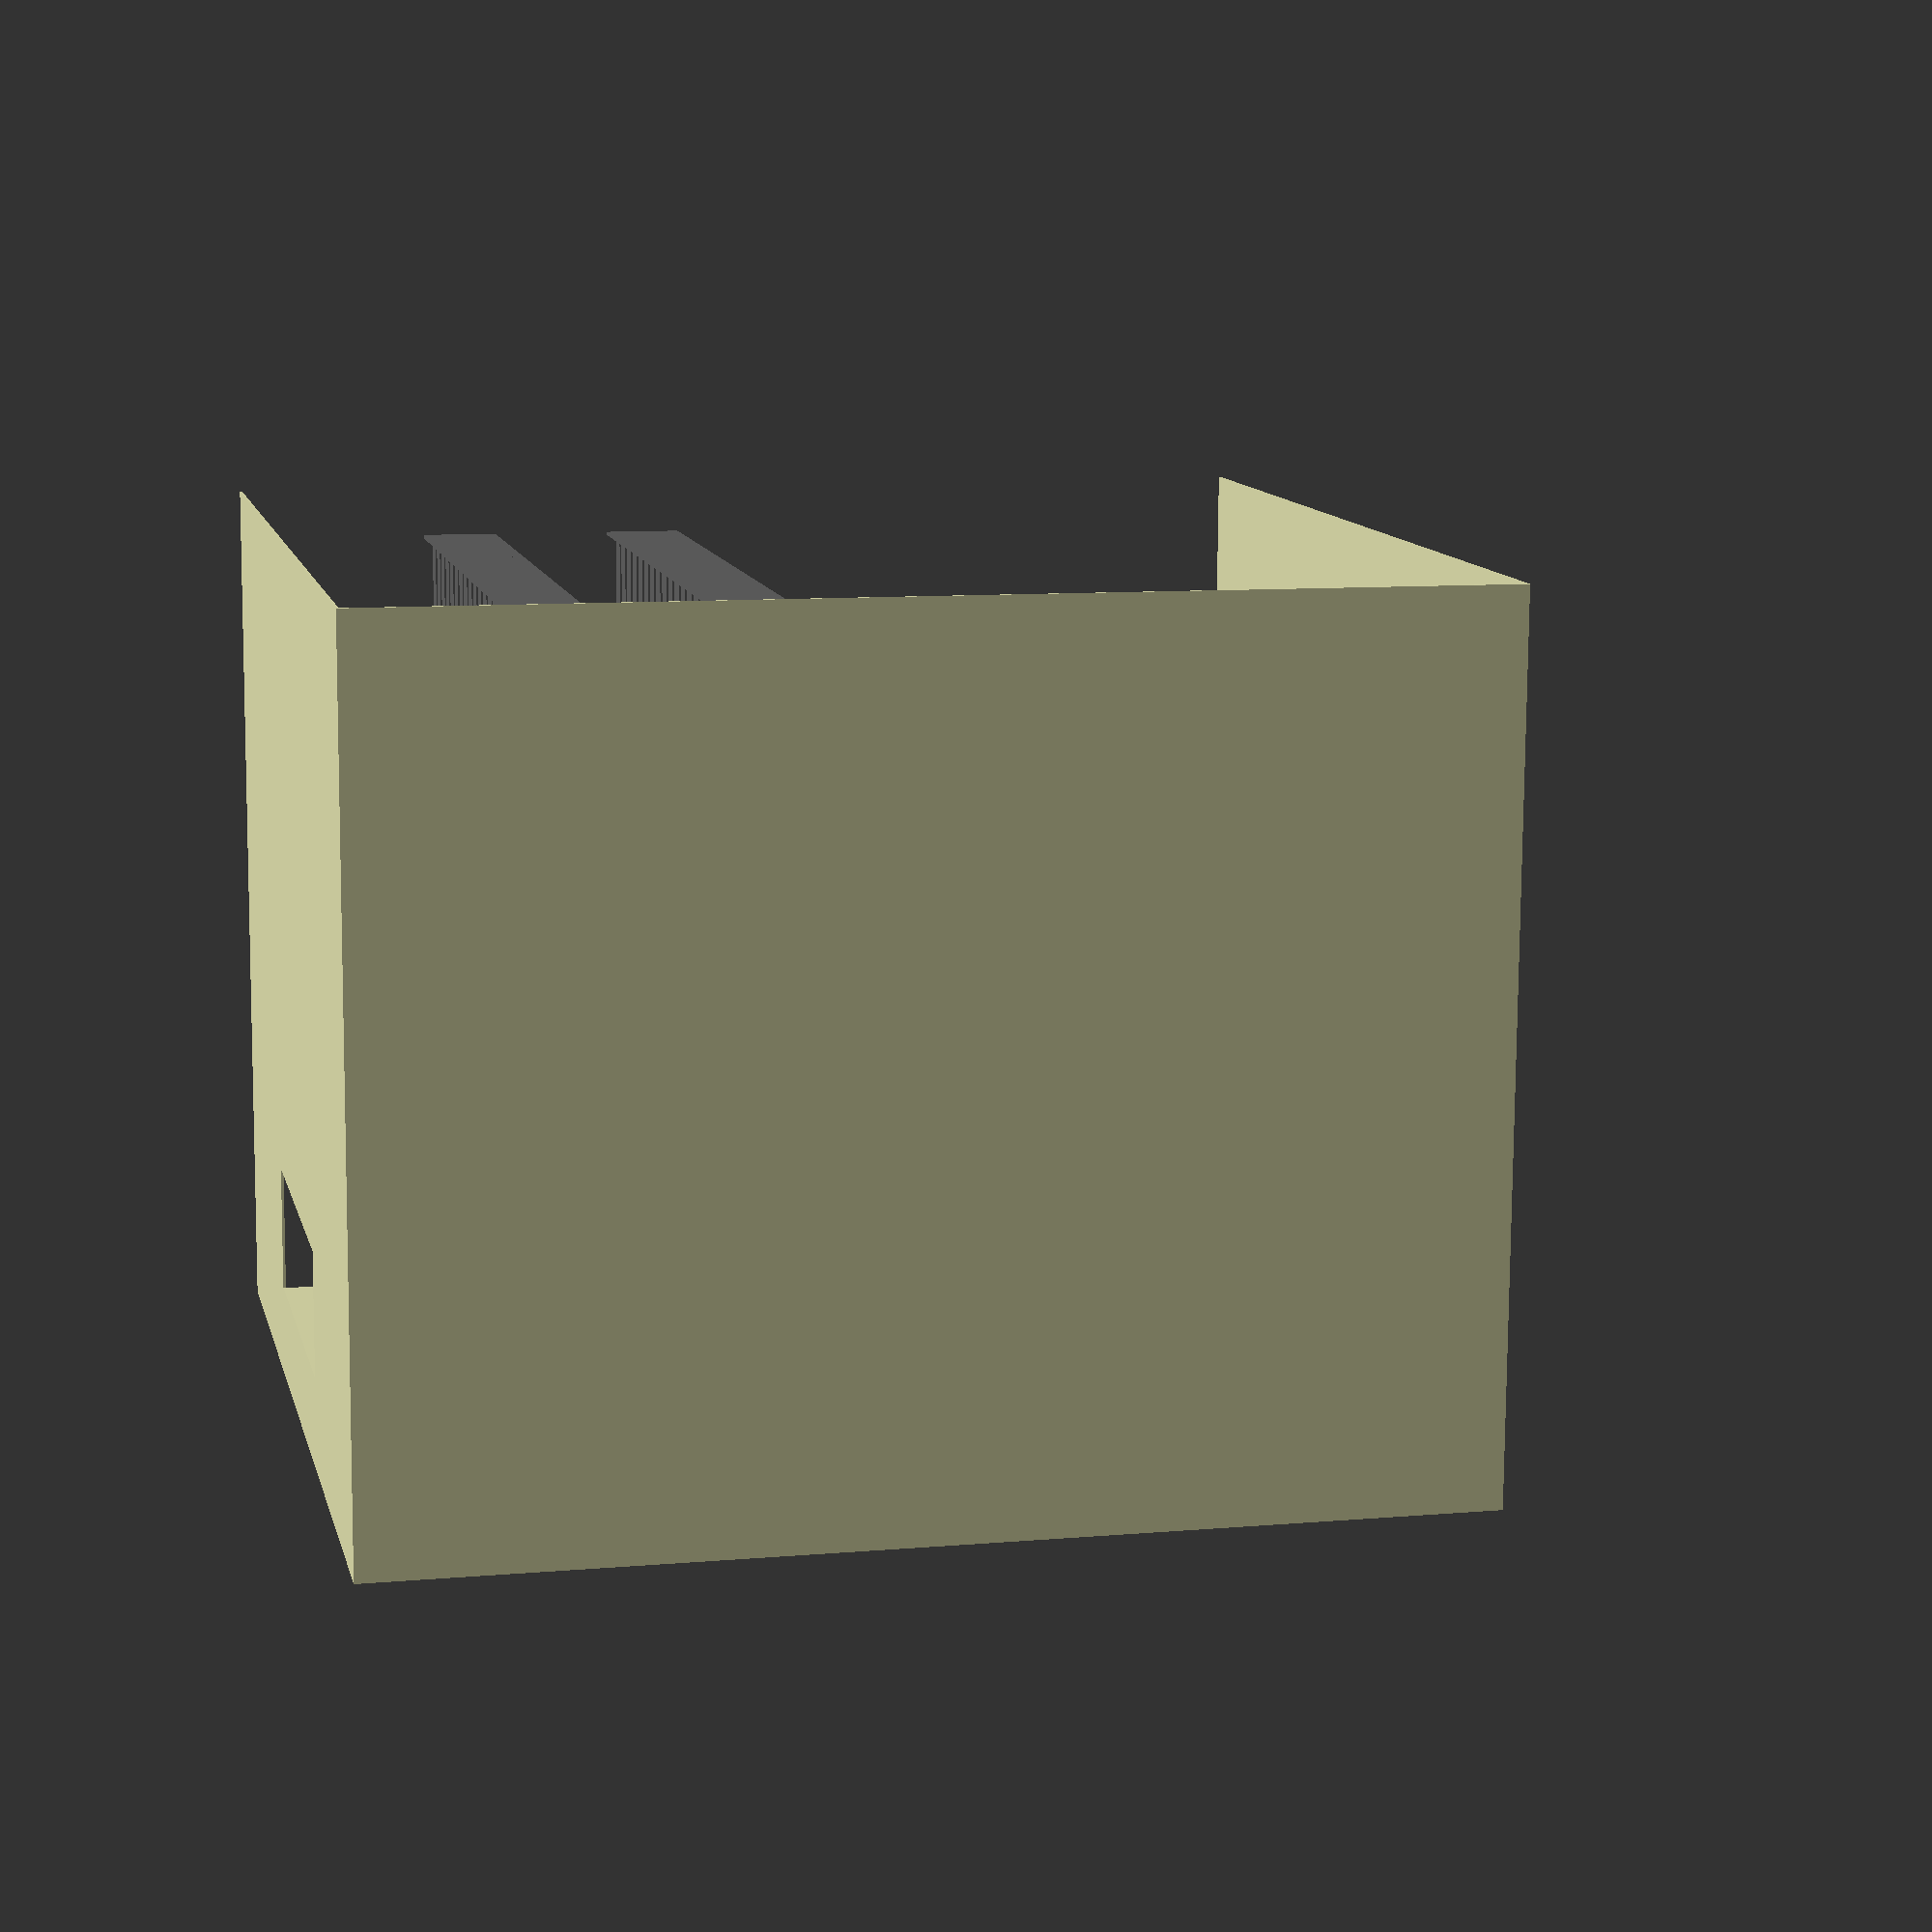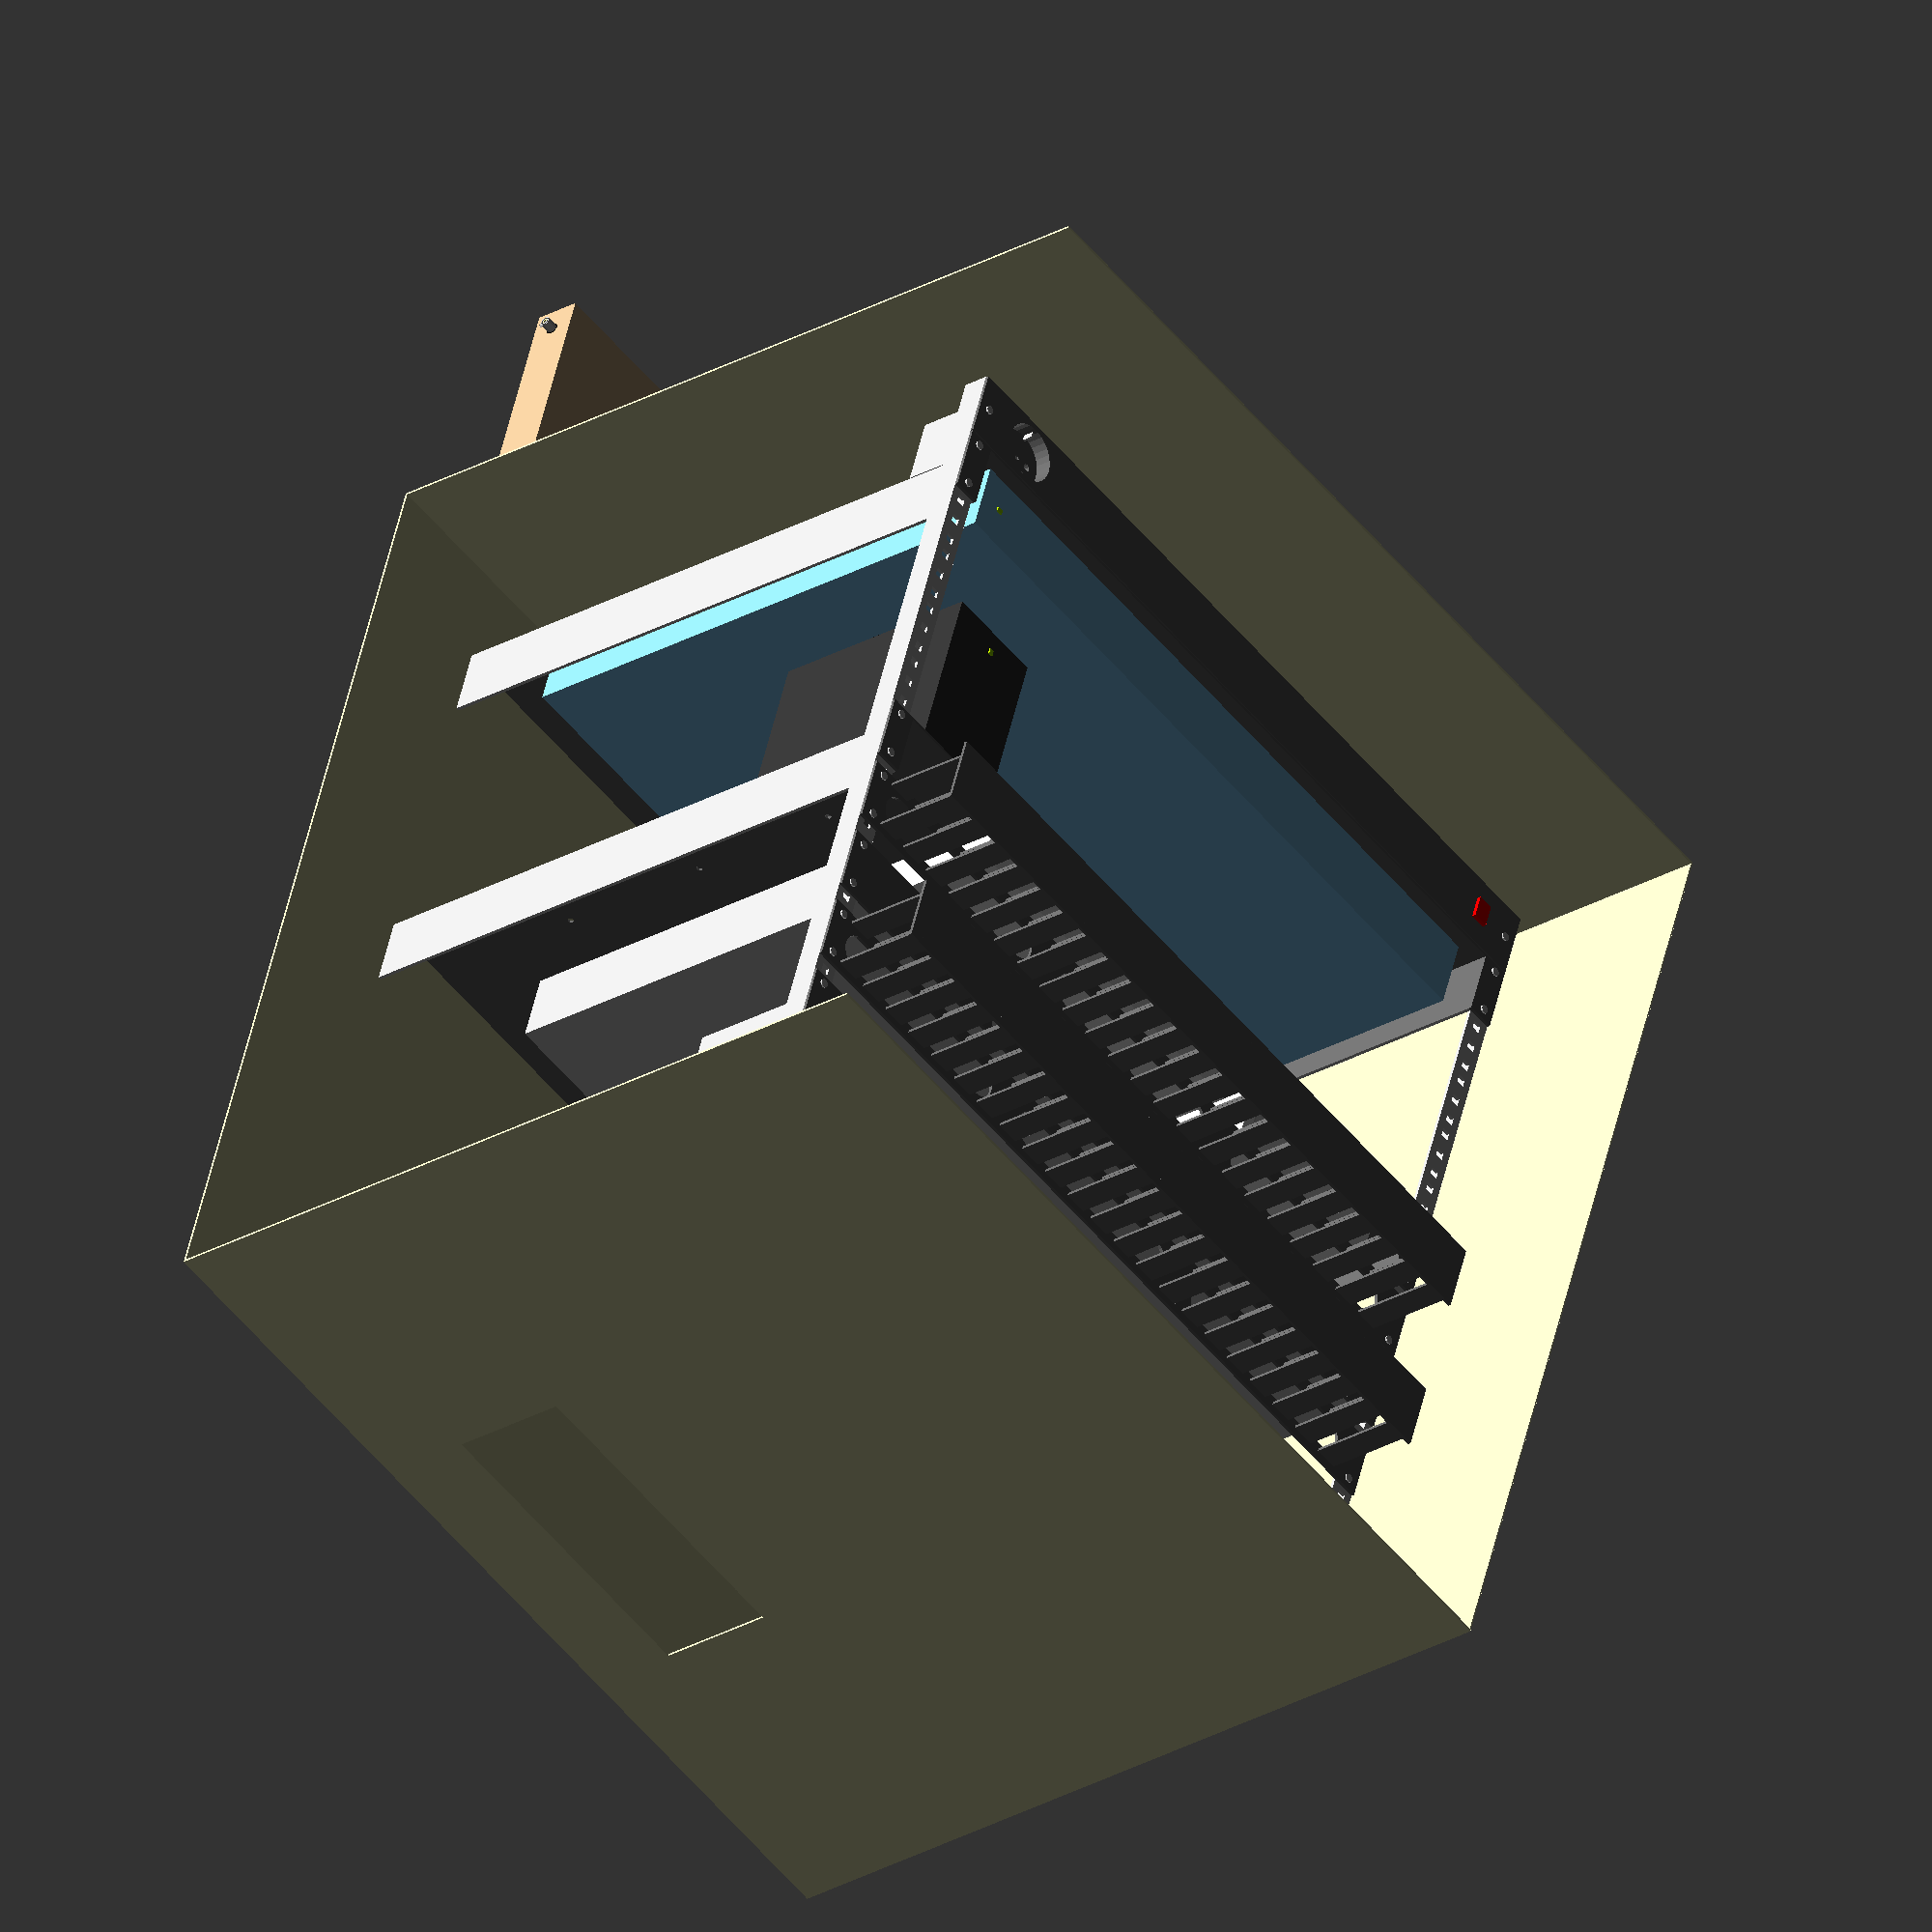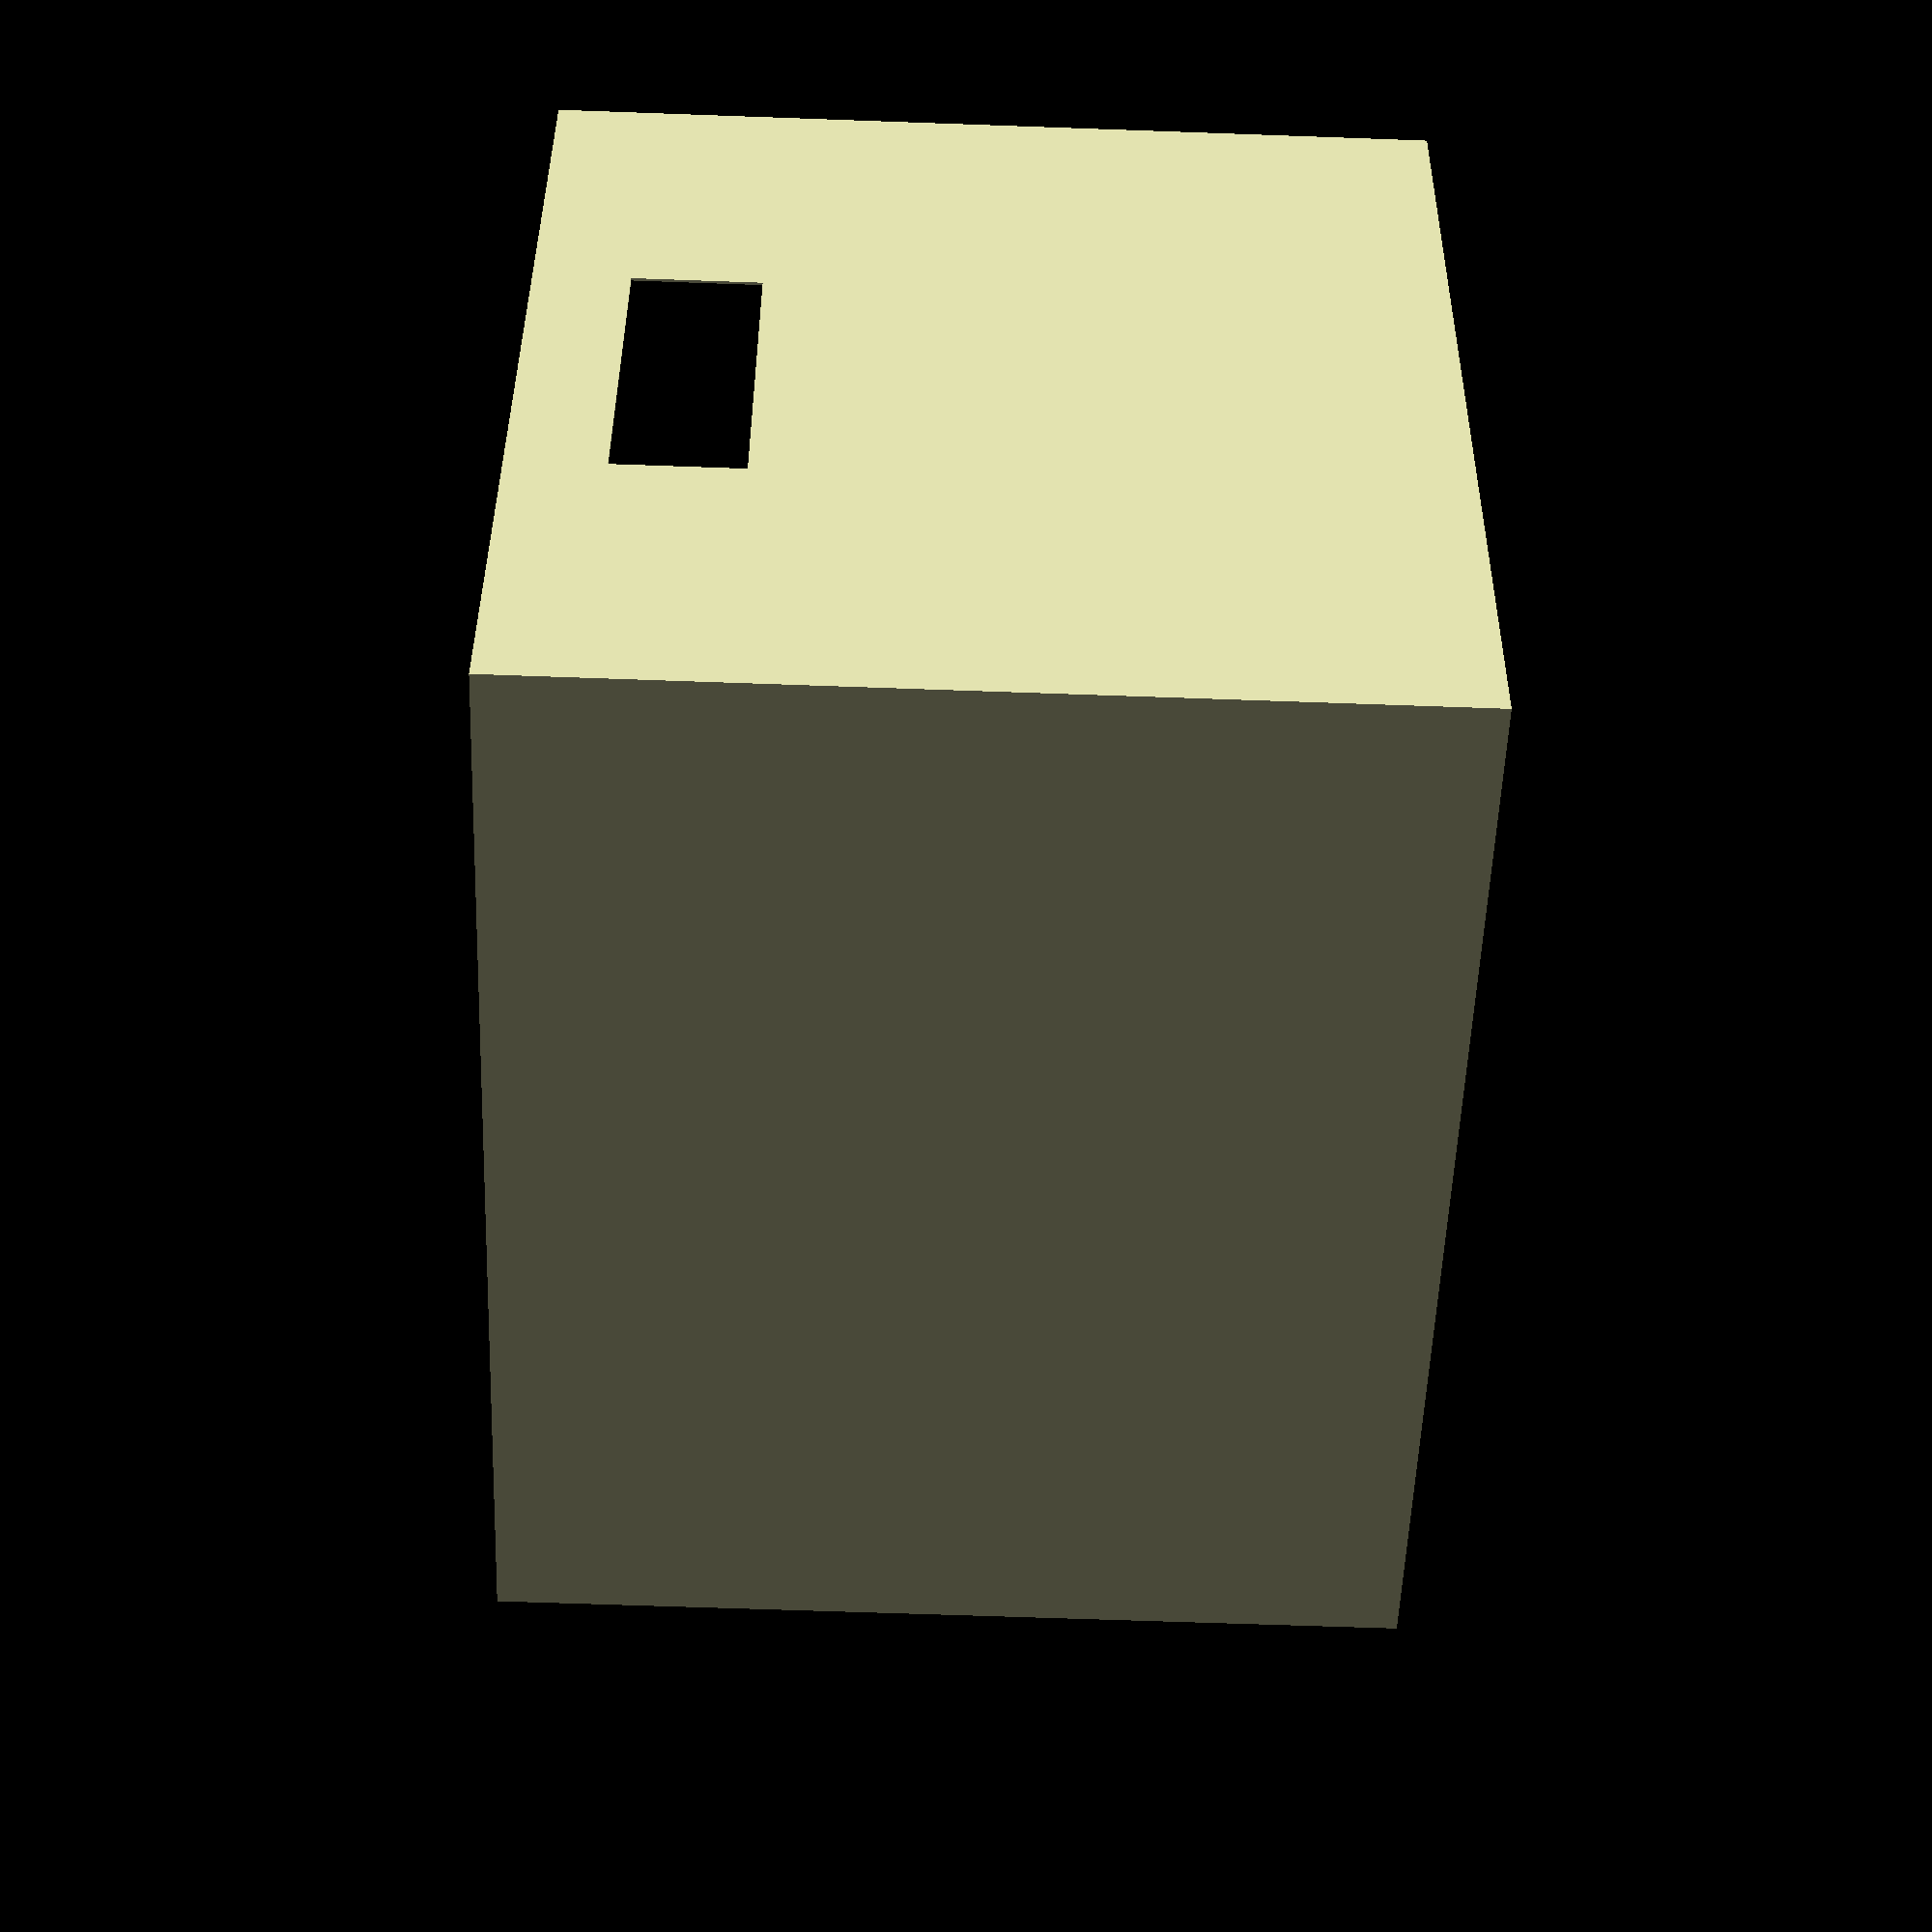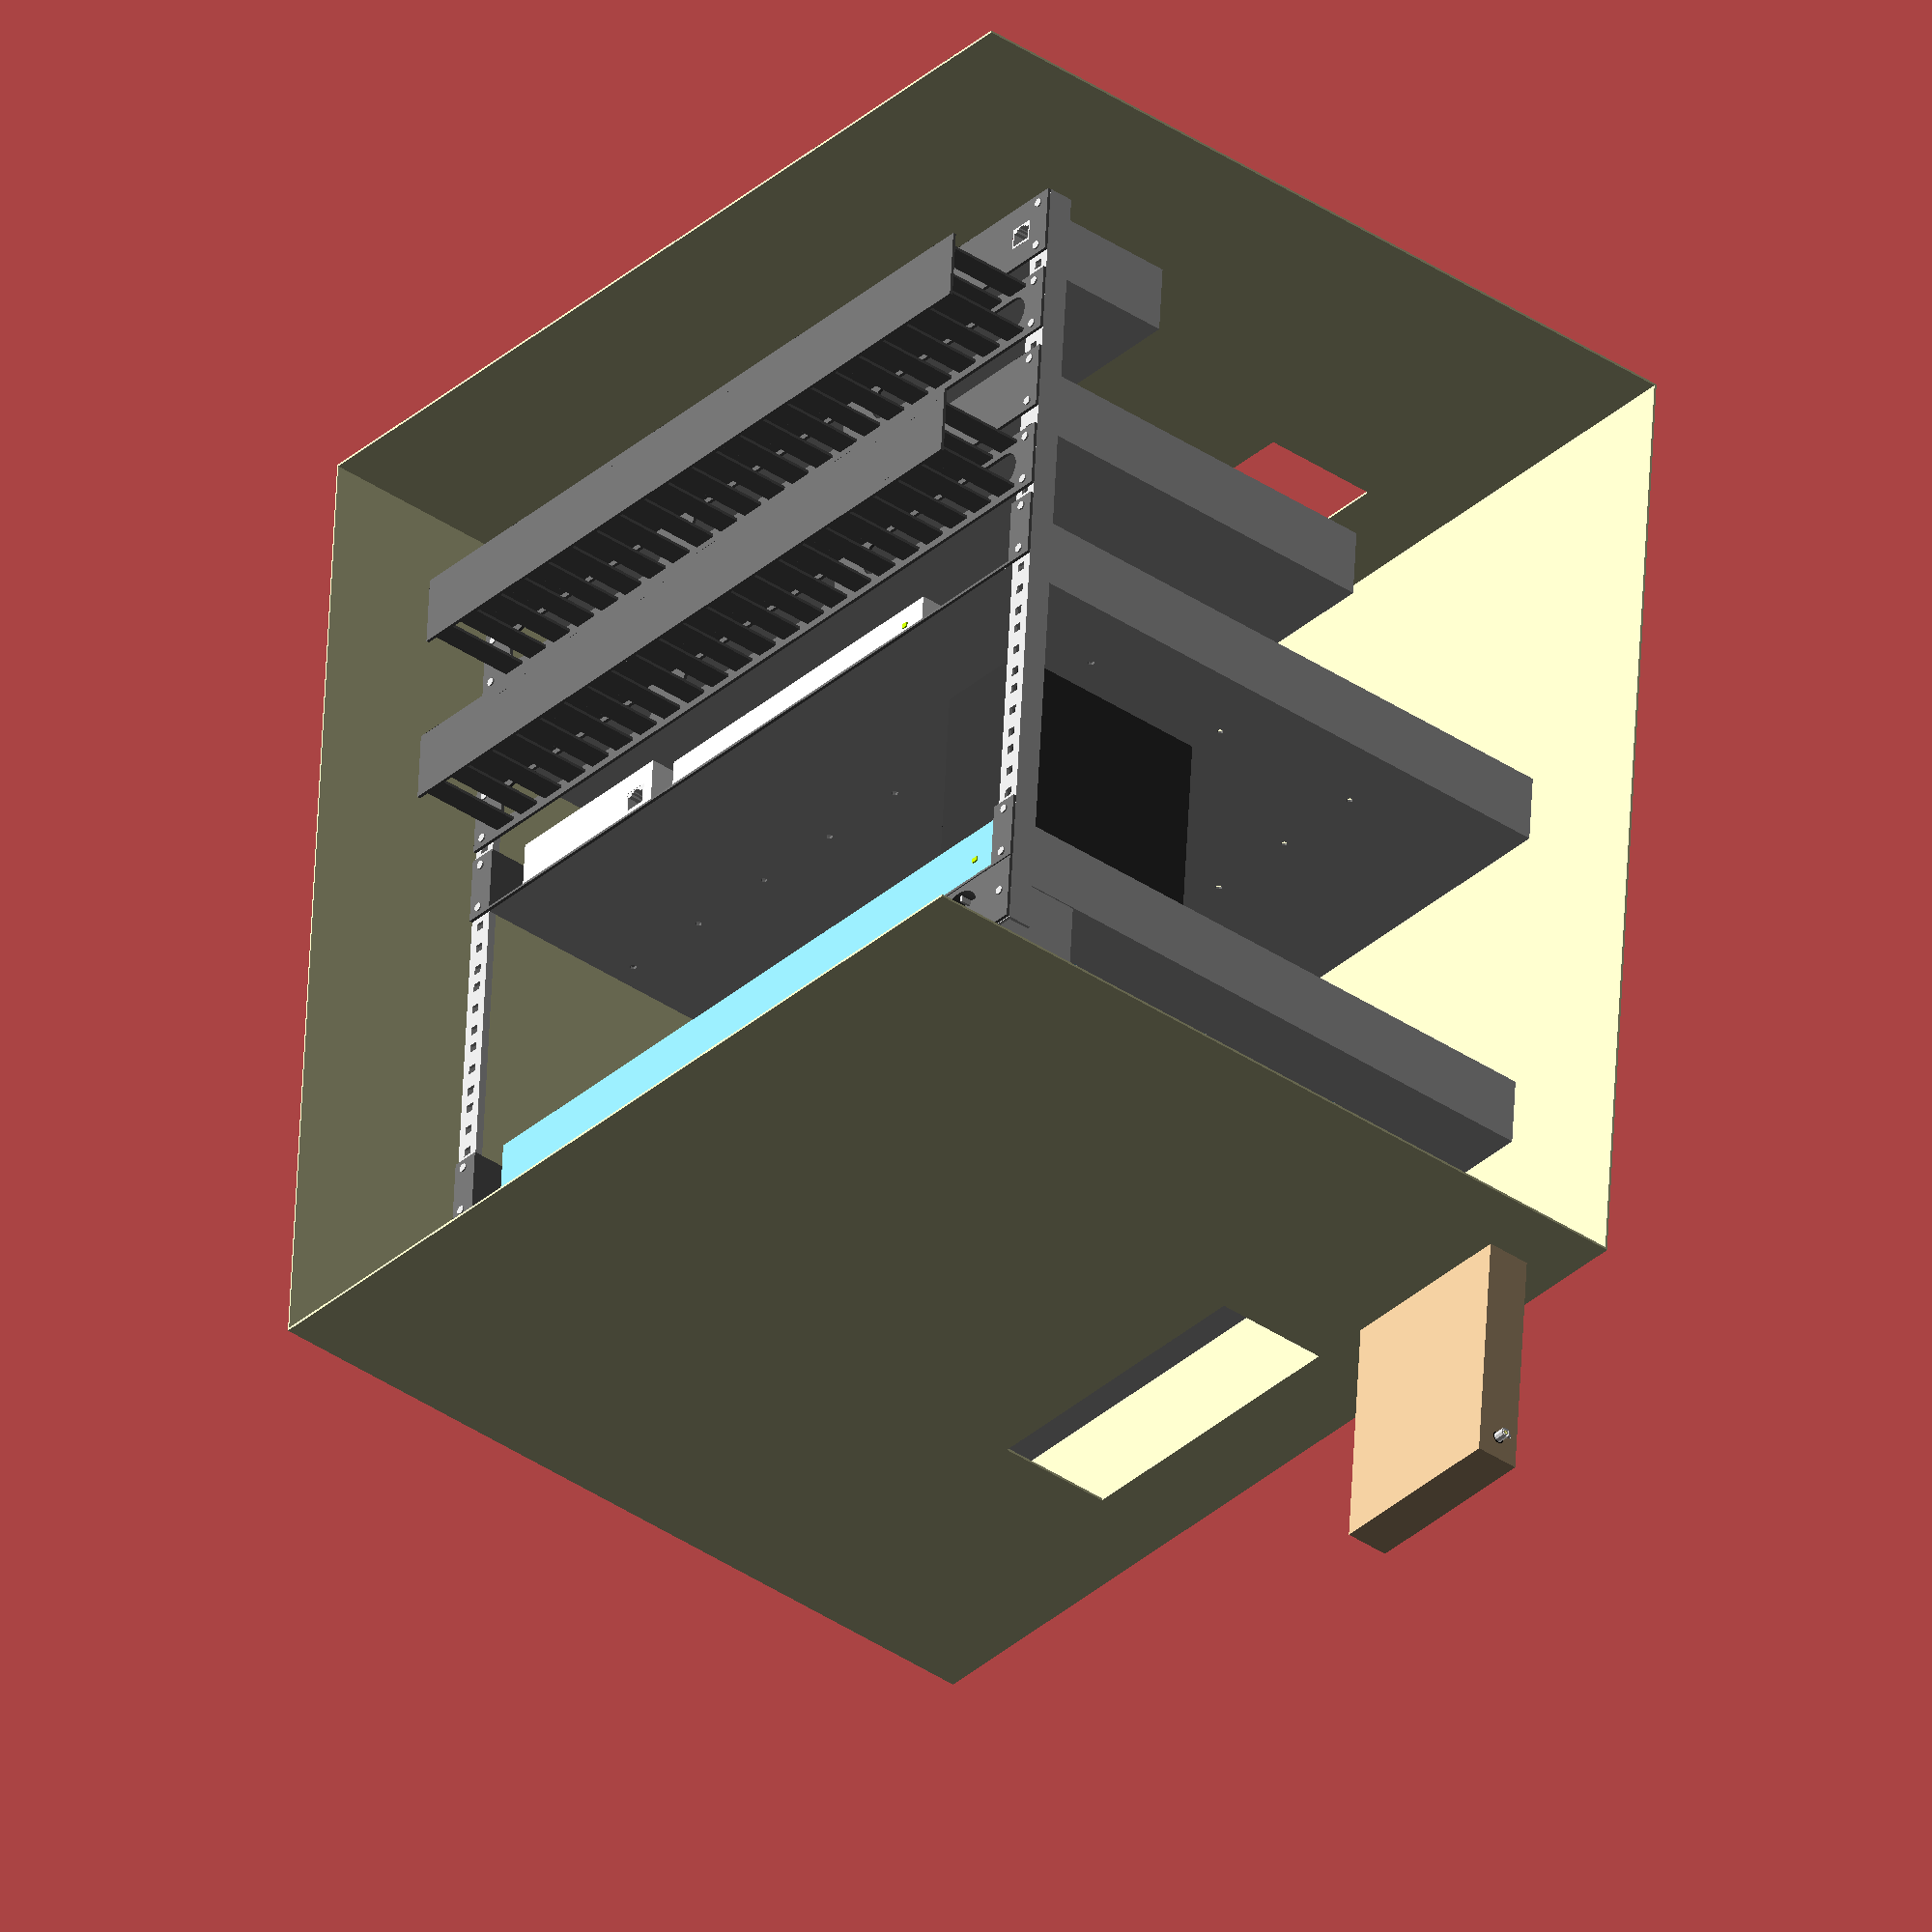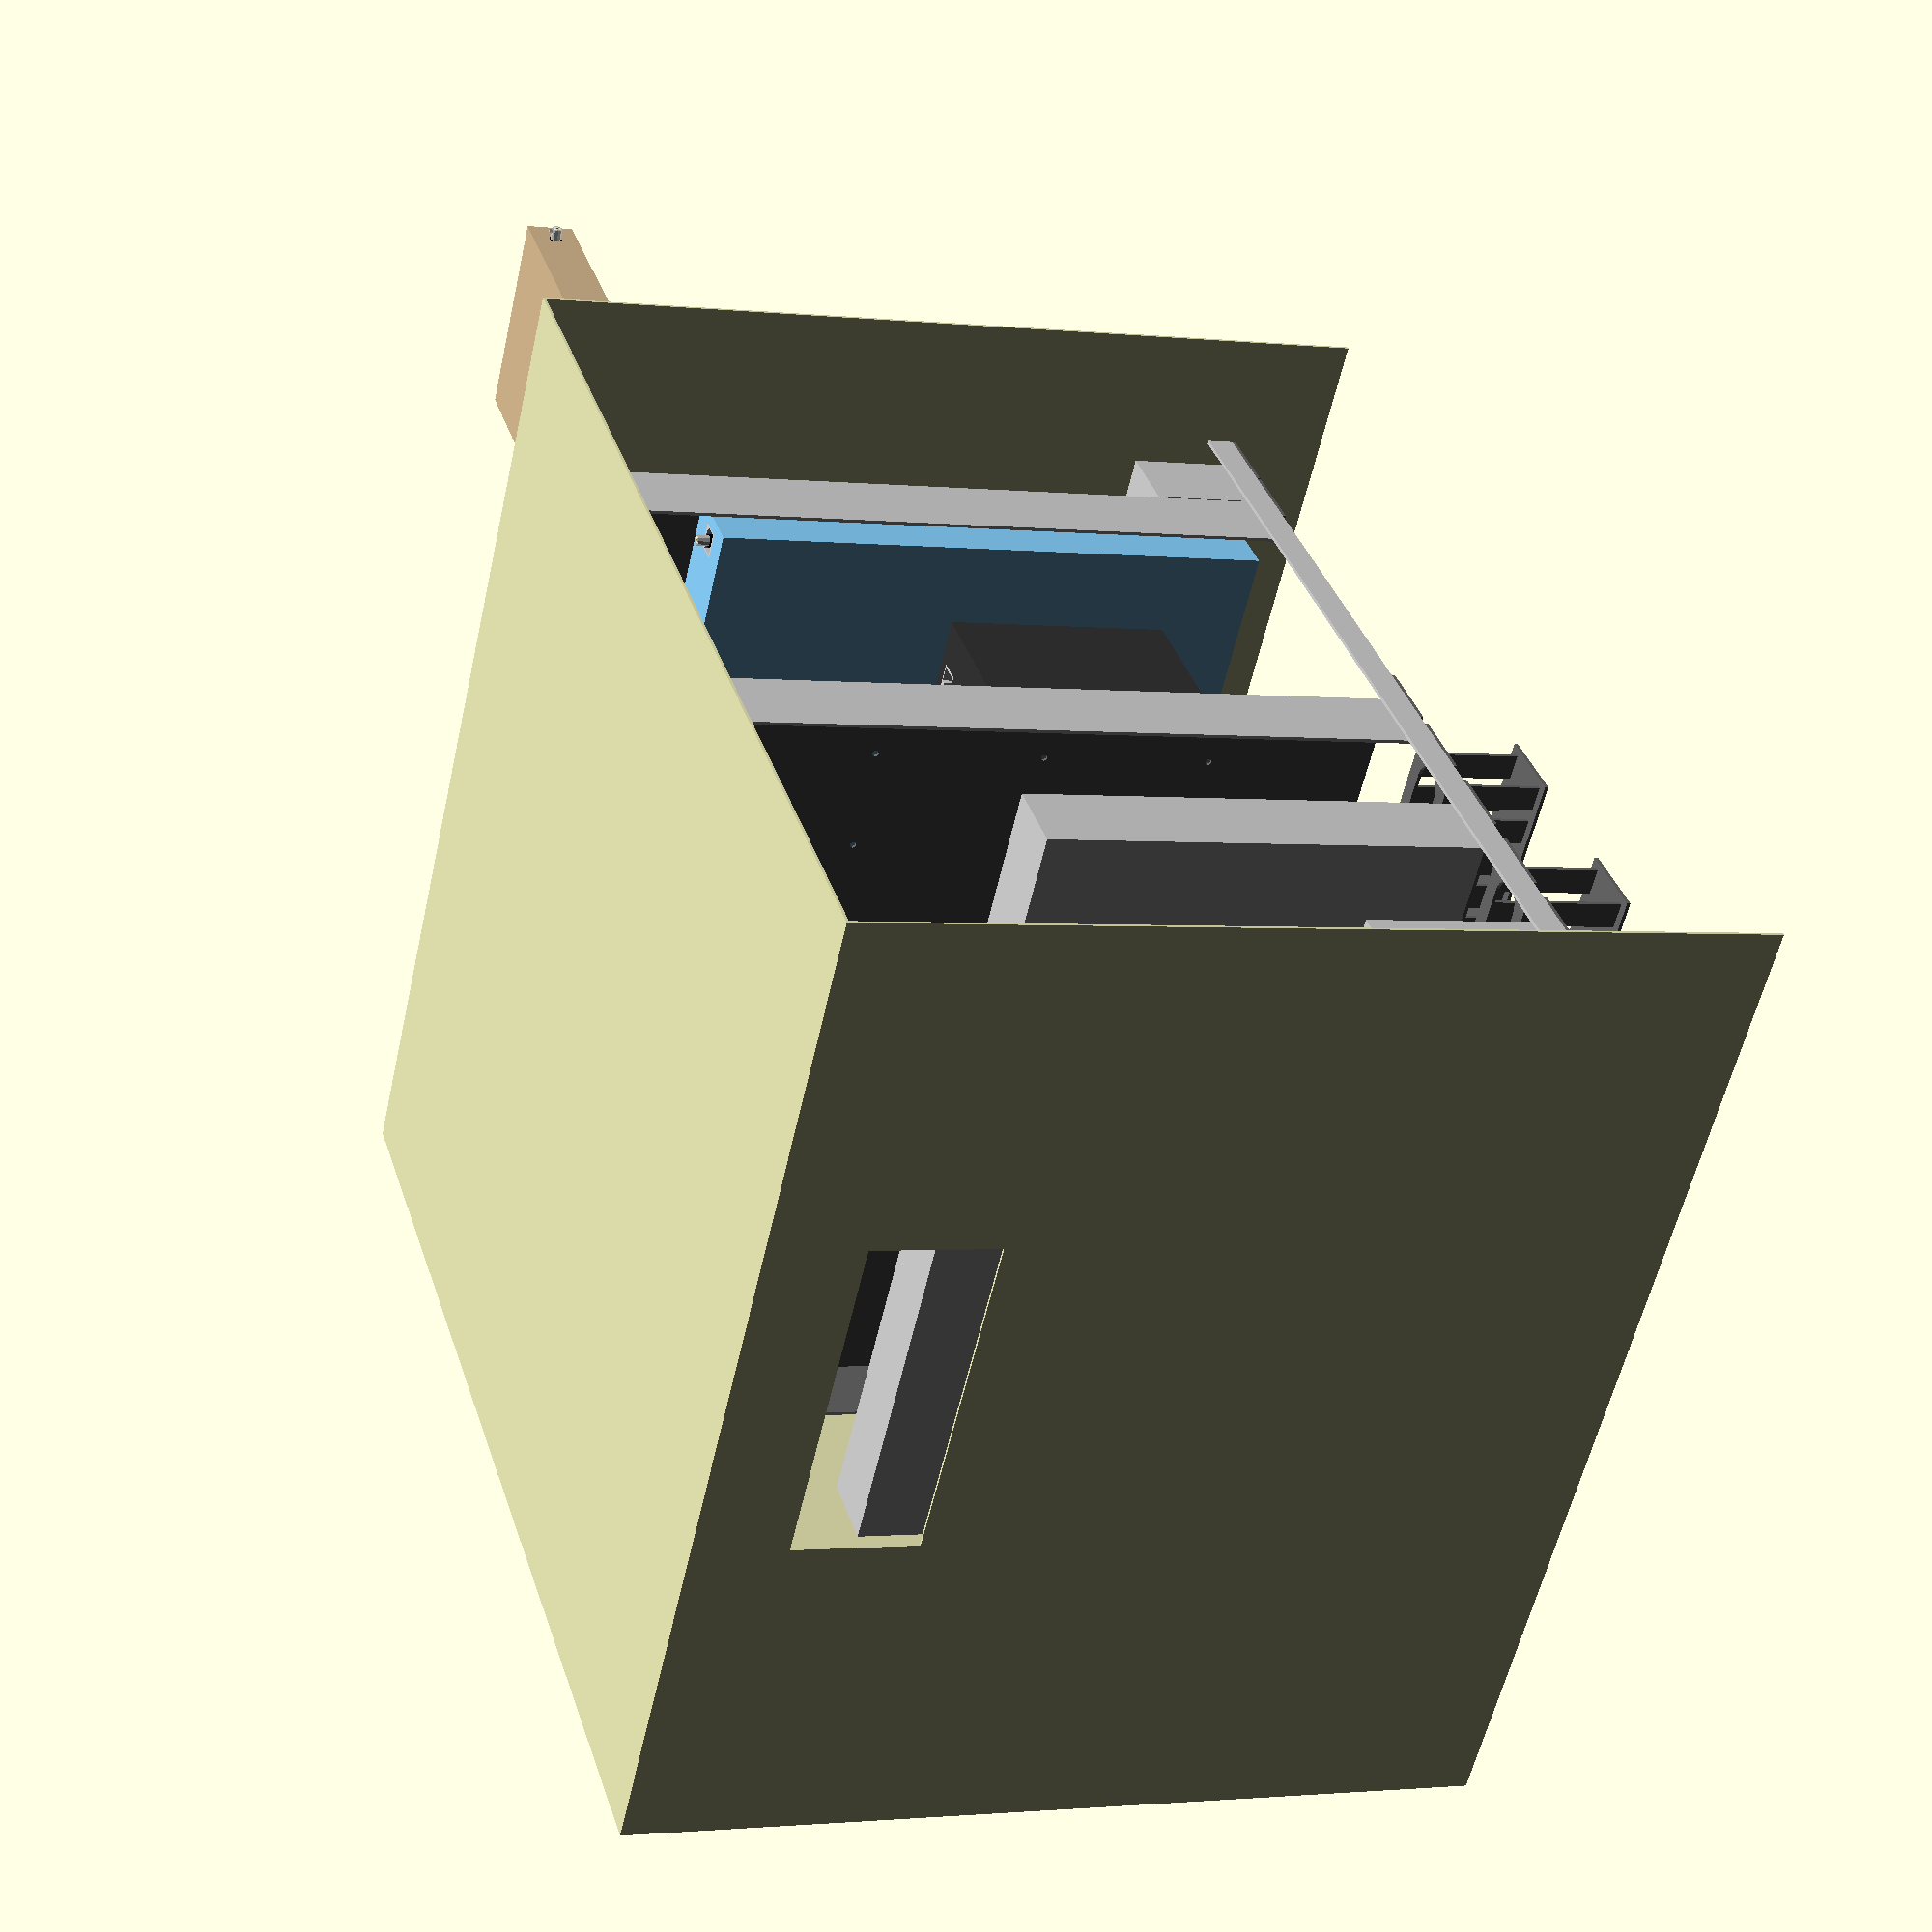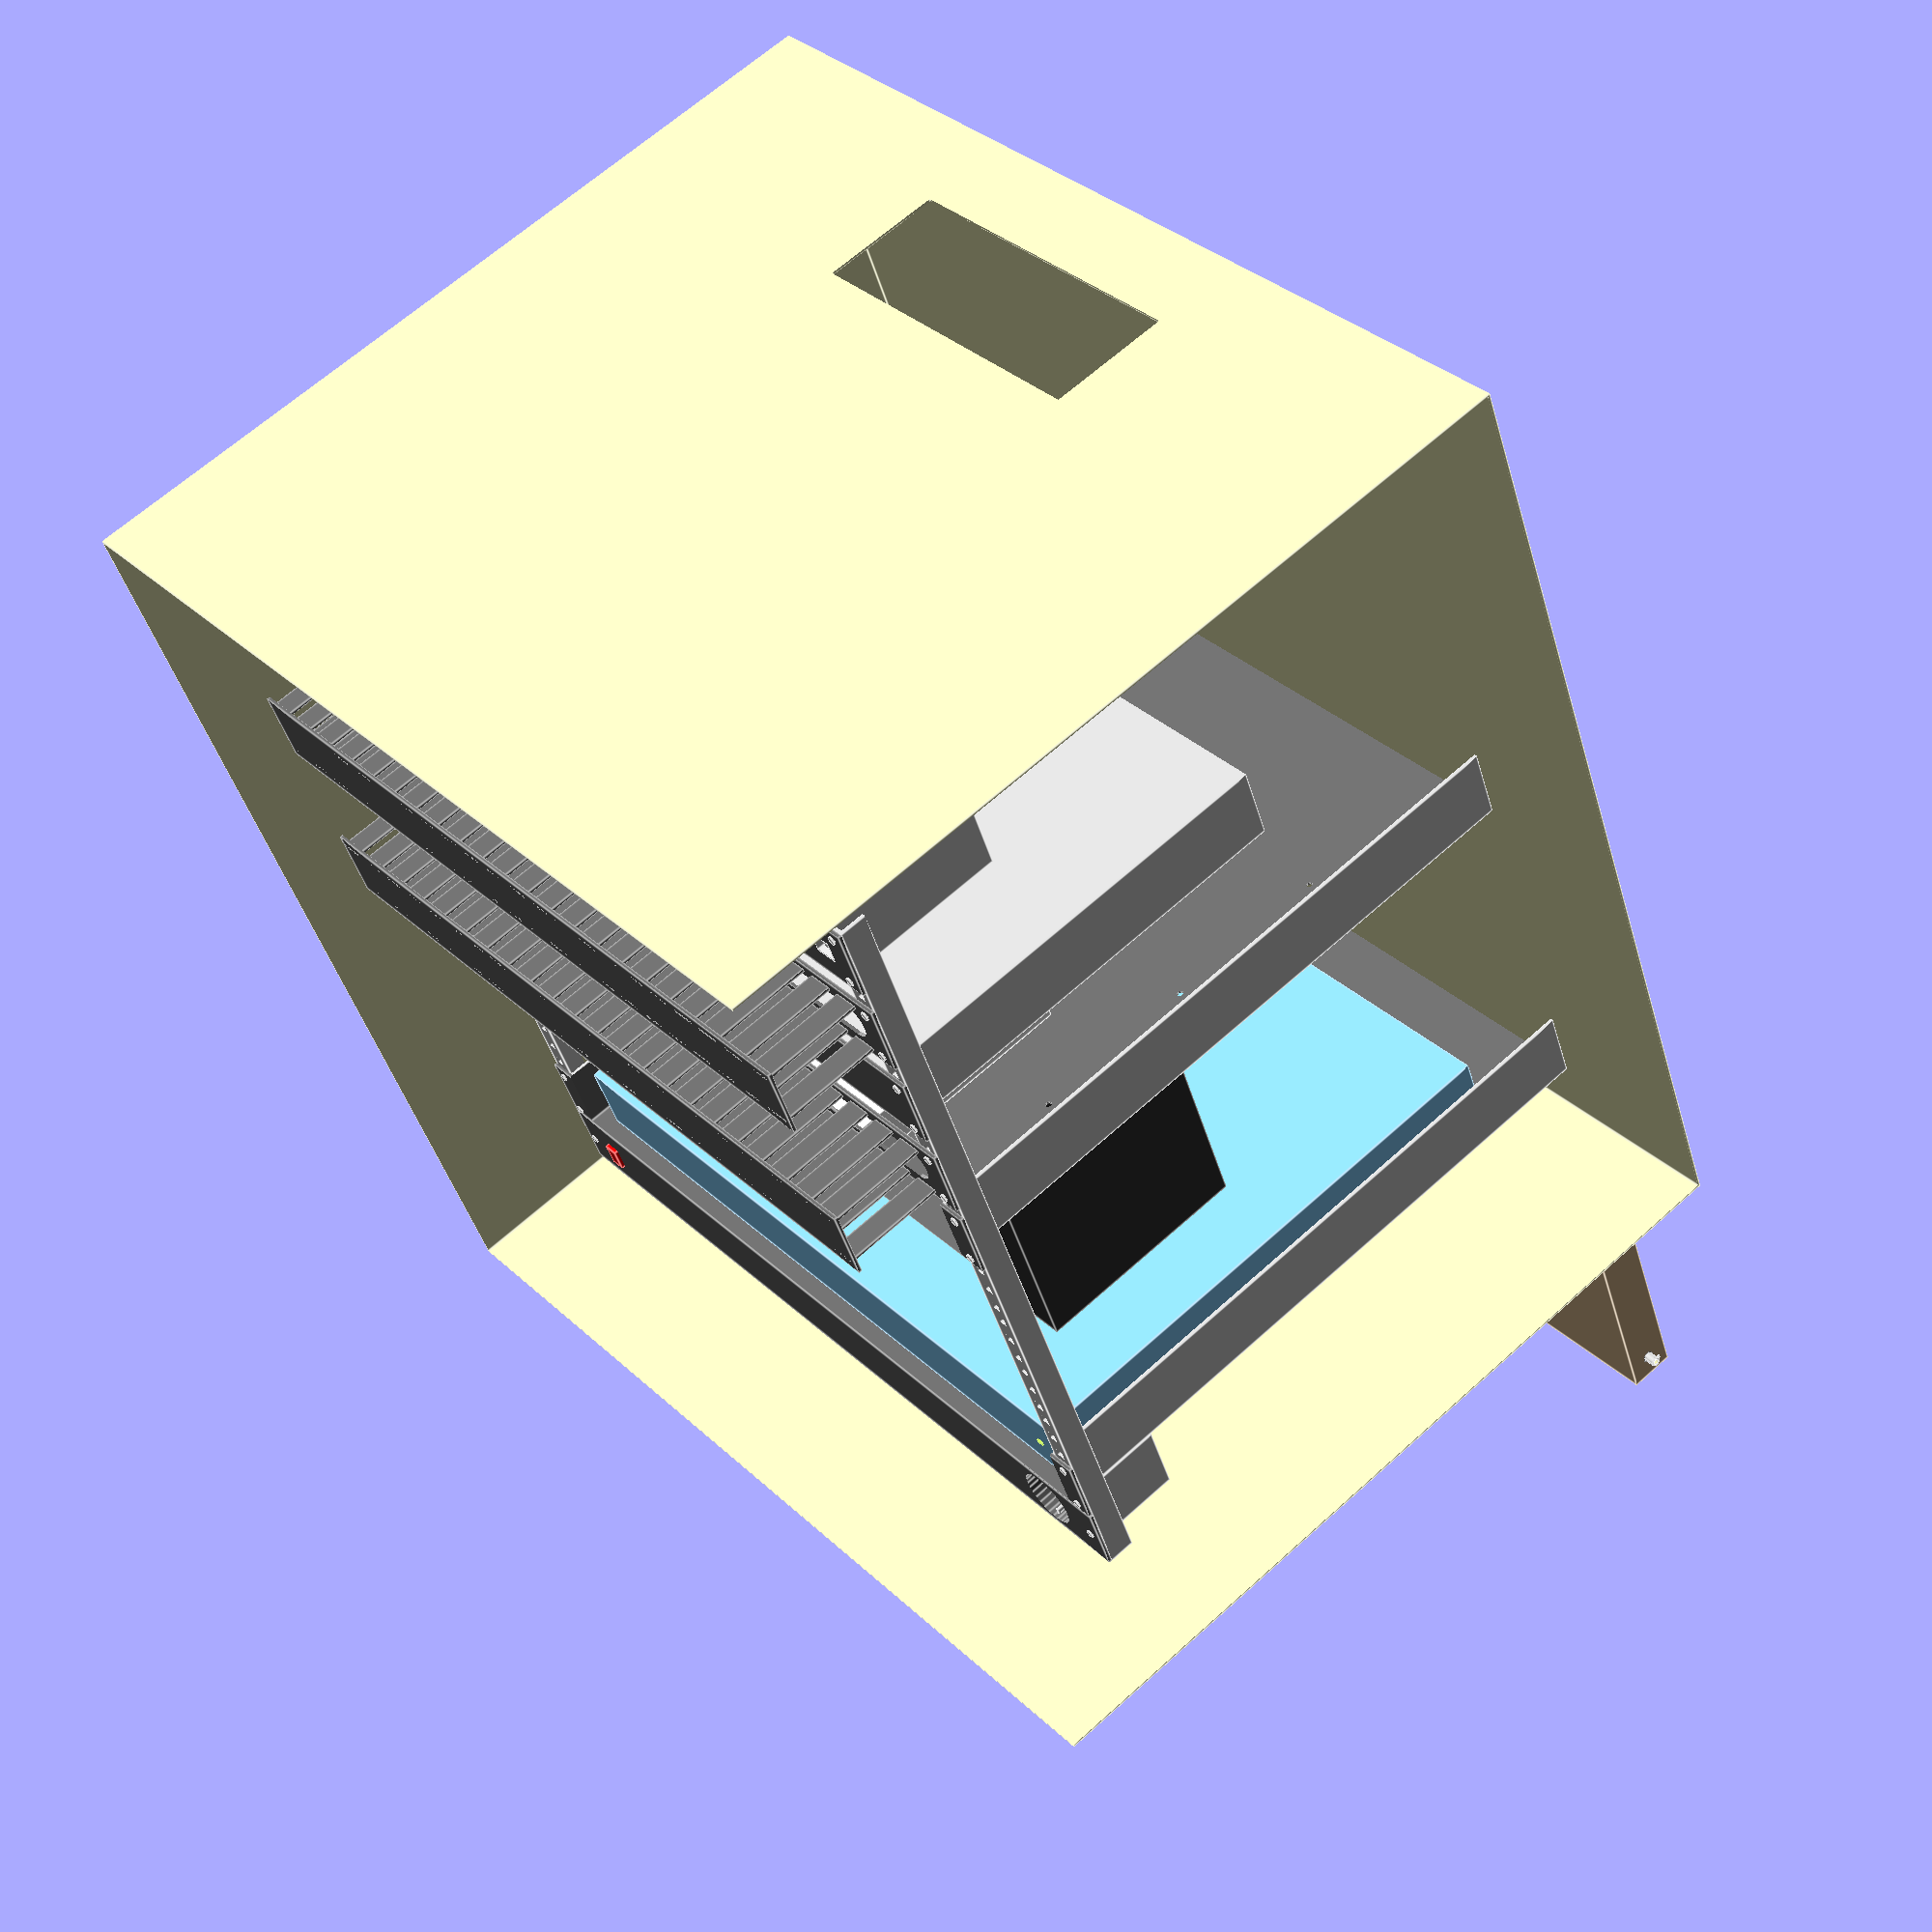
<openscad>
// OpenSCAD-Modell Netzwerkschrank/Wandverteiler mit Equipment
// Version: 2013-08-03
//
// Lizenz: CC-SA
// Autor:  https://datakadabra.wordpress.com
//
//
// Alle Einheiten in mm wenn nicht anders benannt.
// Postfix _W = width, _H = height, _D = depth, _S = strength


// Normgroessen n. EIA 310-D, IEC 60297 und DIN 41494 SC48D
RU_H               = 44.450;  // Rack Unit oder Hoeheneinheit HE
RU_REDUCT          =  0.787;  // Panel kleiner als HE fuer leichteren Einbau
STRIP_W            = 15.880;
STRIP_HOLE_W       =  5.486;  // n. UNC #12-24 (UNF #10-32 waer 4,826)
STRIP_HOLES_DIST_1 = 15.880;  // zw. den Bohrungen innerhalb einer HE
STRIP_HOLES_DIST_2 = 12.700;  // zw. den Bohrungen benachbarter HE

// Anschlussbuchsen/Kleinteile/Schnittstellen:
           W=0;   H=1;   D=2;   COLOR=3;        // z.B. RJ45[W]
RJ45    = [15.24, 14.10, 18.00, "lightgray"  ]; 
RJ11    = [15.24, 14.10, 18.00, "yellow"     ]; 
RJ11A   = [15.24, 14.10, 18.00, "orange"     ]; // asymmetrische Nase
SCHUKO  = [36.50, 20.00, 12.00               ]; 
BNC     = [06.35, 06.35,  8.00               ];
F_STECK = [ 6.00, 15.00, 15.00               ]; // Falsch
VGA     = [                                  ]; // Falsch
HDMI    = [                                  ]; // Falsch
LED     = [ 4.00,  3.00,  1.00, [0.7,1.0,0.0]];
NONE    = []; 

// Andere Konstanten:
STRIP_STRENGTH = 2;
WALL_STRENGTH  = 1.5;
SCREW_STRENGTH = 3;  // Schraubenkopf

// Farben:
METAL_COLOR = [0.8, 0.8, 0.8];  // r,g,b,a
GOLD_COLOR  = [0.9, 0.9, 0.5];  // gold-plated conductors
LED_COLOR   = [0.7, 1.0, 0.0];
EQUIP_COLOR = [0.4, 0.4, 0.4];
WALL_COLOR  = [0.9, 0.9, 0.7];



//cabinet(310, 570, 260, 220, 10, 10);  // Triton Rack 10" 10 HE
cabinet(600, 635, 515, 490-60, 12, 19);    // Triton RBA AD5 19" 12 HE
//cabinet(280, 730, 310, 270, 15, 10);  // 19Power 10" 15 HE
//cabinet(280, 600, 310, 270, 12, 10);  // 19Power 10" 12 HE
//cabinet(600, 604, 400, 350, 12, 19);  // Bieger.de Wallkit WK12U 19" 12 HE


EQUIP_LAYOUT = 11;
module equipment(w, h, d) 
{	
	// --------------------------------------------------------------------
	if (EQUIP_LAYOUT == 11)
	{	
		translate(ru(11)) patchpanel(RJ45, 16, w, 100, 4);
		translate(ru(10,-1)) cablecanal(w, 1, true);
		translate(ru(9,-2)) switch(24, w, 257);
		translate(ru(8,-3)) cablecanal(w, 1, true);
		translate(ru(6)) 
		{ 
			translate([110, 2, 10]) speedport();
			translate([360, 2, 10]) ntba();
			shelf(w, 400, 4); 
		}
		translate(ru(1)) 
		{ 
			shelf(w, 400, 4); 
			translate([80, RU_H+2, 60]) nas_medion(); 
			translate([30, 2, 10]) videoserver(w-30, RU_H, 336); 
		}
		translate(ru(0)) pdu(8, w);
	}
	// --------------------------------------------------------------------
	if (EQUIP_LAYOUT == 10)
	{	
		translate(ru(11,0,d-150)) pdu(8, w);
		translate(ru(9)) 
		{ 
			shelf(w, 400, 4); 
			translate([ 30, 2, 10]) nas_medion(); 
			translate([110, 2, 10]) speedport();
			translate([360, 2, 10]) ntba();
		}
		translate(ru(8)) blend(w);
		translate(ru(7)) patchpanel(RJ45, 16, w, 100, 4);
		translate(ru(6,-1)) blend(w);
		translate(ru(5,-1)) switch(24, w, 257);
		translate(ru(4,-2)) blend(w);
		translate(ru(3,-2)) blend(w);
		translate(ru(2,-2)) blend(w);
		translate(ru(1,-2)) blend(w);
	}
	// --------------------------------------------------------------------
	if (EQUIP_LAYOUT == 0)
	{	
		translate(ru(8)) 
		{ 
			shelf(w, 400, 4); 
			translate([ 30, 2, 10]) nas_medion(); 
			translate([110, 2, 10]) speedport();
			translate([360, 2, 10]) ntba();
		}
		translate(ru(7)) cablecanal(w, 1, true);
		translate(ru(6,-1)) patchpanel(RJ45, 16, w, 100, 4);
		translate(ru(4, 1)) cablecanal(w, 1, true);
		translate(ru(3)) switch(24, w, 257);
		translate(ru(2)) blend(w);
		translate(ru(1)) blend(w);
		translate(ru(0)) pdu(8, w);
	}
	// --------------------------------------------------------------------
	if (EQUIP_LAYOUT == 1)
	{	
		translate(ru(8)) 
		{ 
			shelf(w, 400, 4); 
			translate([ 30, 2, 10]) nas_medion(); 
			translate([110, 2, 10]) speedport();
			translate([360, 2, 10]) ntba();
		}
		translate(ru(7)) cablecanal(w, 1, true);
		translate(ru(6,-1)) patchpanel(RJ45, 16, w, 100, 4);
		translate(ru(4, 1)) cablecanal(w, 1, true);
		translate(ru(3)) switch(24, w, 257);
		//translate(ru(2)) blend(w);
		translate(ru(1)) shelf(w, 400, 4);
		translate(ru(0)) pdu(8, w);
	}
	// --------------------------------------------------------------------
	if (EQUIP_LAYOUT == 2)
	{	
		translate(ru(8)) { shelf(w, 400, 4); translate([50, 2, 10]) nas_medion(); }
		translate(ru(7)) { shelf(w, 400, 4); translate([30, 2, 10]) speedport(); }
		translate(ru(6)) cablecanal(w, 1, true);
		translate(ru(5)) patchpanel(RJ45, 16, w, 100, 4);
		translate(ru(4)) switch(24, w, 257);
		translate(ru(3)) cablecanal(w, 1, true);
		translate(ru(2)) blend(w);
		translate(ru(1)) blend(w);
		translate(ru(0)) pdu(8, w);
	}
	// --------------------------------------------------------------------
	if (EQUIP_LAYOUT == 3)
	{	

		translate(ru(8 )) { shelf(w, 400, 4); translate([50, 2, 10]) nas_medion(); }
		translate(ru(7 )) patchpanel(RJ45, 16, w, 100, 4);
		translate(ru(6 )) cablecanal(w, 1, true);
		translate(ru(5 )) switch(24, w, 257);
		translate(ru(4 )) cablecanal(w, 1, true);
		translate(ru(3 )) { shelf(w, 400, 4); translate([30, 2, 10]) speedport(); }
		translate(ru(2 )) blend(w);
		translate(ru(1 )) blend(w);
		translate(ru(0 )) pdu(8, w);

	}
	// --------------------------------------------------------------------
	if (EQUIP_LAYOUT == 4)
	{
		translate(ru(9)) pdu(4, w);
		translate(ru(5)) { shelf(w, 152, 4); translate([50, 2, 10]) nas_medion(); }		
		translate(ru(4)) { shelf(w, 152, 4); translate([30, 2, 10]) 
								videoserver(230, 28, 136); }
		translate(ru(3)) { shelf(w, 152, 4); translate([30, 2, 10]) speedport(); }
		translate(ru(2)) { shelf(w, 152, 4); translate([30, 2, 10]) 
								soho_switch(230,38,10); }
		translate(ru(1)) blend(w);
		translate(ru(0)) patchpanel(RJ45, 12, w, 60, 4);
	}
	// --------------------------------------------------------------------

	
	// ausserhalb des Racks:
	translate([-10, -210, d - 60]) 
		rotate([90, 0, 90])
			tv_multiswitch(150, 28, 120);  // Falsch

}


function ru(level, move_by_holes=0, d=0) = [0, (level*RU_H)+(move_by_holes*STRIP_HOLES_DIST_2), d];


// ============================== Kleinteile & Buchsen ==============================

module screw(w=STRIP_HOLE_W)
{
	color(METAL_COLOR) 
		cylinder(h=STRIP_STRENGTH, r=w/2, center=true);
}

module led(is_diff)
{
	if (!is_diff)
	{
		translate([0, 0, -LED[D]])
			color(LED_COLOR)
				cube([LED[W], LED[H], LED[D]], center=true);
	}
}


module schuko(is_diff)  // aka Stecker-Typ F oder CEE 7/4
{	
	pin_diameter = 4.8;
	pin_height   = 19;
	pin_pin_dist = 19;
	screw_w      = 3.5;
	pg_contact_w = 1.5;   // protective ground
	pg_contact_h = 4;

	if (is_diff)
	{
		color(EQUIP_COLOR) union()
		{
			// Fassung:
			cylinder(h=SCHUKO[H], r=SCHUKO[W]/2, center=true);

			// Schraubenvertiefung:
			translate([0, 0, SCHUKO[D]-1])
				cylinder(h=pin_height, r=screw_w/2, center=true);	

			// Hauptkontakt-Vertiefungen:
			translate([-pin_pin_dist/2, 0, SCHUKO[H]-1])
				cylinder(h=pin_height, r=pin_diameter/2, center=true);

			translate([ pin_pin_dist/2, 0, SCHUKO[H]-1])
				cylinder(h=pin_height, r=pin_diameter/2, center=true);	
		}
	}
	else
	{
		translate([0, 0, SCHUKO[D]]) screw(screw_w);

		// Schutzkontakte:
		color(METAL_COLOR)
		{
			translate([pg_contact_w/2, (SCHUKO[W]/2)-(pg_contact_h/2), SCHUKO[D]/2])
				cube([pg_contact_w, pg_contact_h, SCHUKO[H]/3], center=true);

			translate([pg_contact_w/2, -((SCHUKO[W]/2)-(pg_contact_h/2)), SCHUKO[D]/2])
				cube([pg_contact_w, pg_contact_h, SCHUKO[H]/3], center=true);
		}
	}
}


module rj(is_diff, type)
{
	s = 1;

	if (is_diff)
	{
		cube([RJ45[W], RJ45[H], RJ45[D]+(RJ45[D]/2)], center = true);
	}
	else
	{
		// Buchse Plastikteil:
		color("black")
			translate([0, 0, (RJ45[D]/2)+(RJ45[D]/4)+0.3])
				cube([RJ45[W], RJ45[H], RJ45[D]/2], center = true);

		// Buchse Metallteil:
		color(type[COLOR]) difference()
		{
			translate([0, 0, RJ45[D]/4])
				cube([RJ45[W], RJ45[H], RJ45[D]/2], center = true);
			translate([0, -s, RJ45[D]/4])
				cube([RJ45[W]-(s*2), RJ45[H]-(s*5), RJ45[D]], center = true);

			// Aussparung fuer die Patchkabel-Steckernase:
			translate([0, (RJ45[H]/2)-s-s-((s+s)/2), (RJ45[D]/4)])
				cube([RJ45[W]/2, s+s+0.2, RJ45[D]], center = true);
			translate([0, (RJ45[H]/2)-s-(s/2), (RJ45[D]/4)])
				cube([RJ45[W]/4, s+0.2, RJ45[D]], center = true);
		}
	}
}


module bnc(is_diff)
{
	nose_h    = 1.5;
	nose_w    = 2.5;
	conduct_s = 0.5;

	if (is_diff)
	{
		translate([0, 0, 2.49])
			cylinder(h=5, r=(BNC[W]/2)+0.75, center=true);
	}
	else
	{
		color("black")
			translate([0, 0, 2.49])
				cylinder(h=5, r=(BNC[W]/2)+0.75, center=true);
		
		translate([0, 0, -BNC[D]+5])
		{
			// Kontakt fuer Aussenleiter
			color(METAL_COLOR) difference()
			{
				cylinder(h=BNC[D], r=BNC[W]/2, center=true);
				translate([0, 0, -1]) // unten geschlossen
					cylinder(h=BNC[D]-1, r=(BNC[W]/2)-conduct_s, center=true);
			}

			// Anschlussnase zur Kabelfixierung
			color(METAL_COLOR)
				translate([0, (BNC[W]/2)+(nose_h/2), -(BNC[H]/2)+1])
					rotate([90, 0, 0])
						cylinder(h=nose_h, r=nose_w/2, center=true);

			// Kontakt fuer Innenleiter "Seele", inkl. Iso (#)
			//   | #|# |
			//   |##|##|
			color("white") // Iso
			{
				cylinder(h=0.1, r=(BNC[W]/2)-conduct_s-1, center=true);
				difference()
				{
					cylinder(h=BNC[D], r=2, center=true);
					translate([0, 0, -1])
						cylinder(h=BNC[D]-1, r=1.5, center=true);
				}
			}
			color(GOLD_COLOR) difference()
			{
				translate([0, 0, -1])
					cylinder(h=BNC[D]-2, r=1.5, center=true);
				translate([0, 0, -(BNC[D]/2)-1])
					cylinder(h=BNC[D]-5, r=1, center=false);
			}
		}

	}
}


module f_steck(is_diff)
{
}


module vga(is_diff)
{
}


module jack(type, is_diff)
{
	if (type == RJ45  ||
	    type == RJ11  ||
	    type == RJ11A  ) rj(is_diff, type);
	if (type == BNC    ) bnc(is_diff);
	if (type == F_STECK) f_steck(is_diff);
	if (type == VGA    ) vga(is_diff);
	if (type == SCHUKO ) schuko(is_diff);
	if (type == LED    ) led(is_diff);
}


module jackrow(jacktypes, is_diff, multiply_by=1, port_dist=1)
{
	for (m=[1 : multiply_by], p=[0 : 20])
	{
		translate([((p+m)*(jacktypes[0][W]+port_dist)), h/2, 0])
			jack(jacktypes[p], is_diff);
	}
}


// =============== Non-10"/19", Standalone Devices, SOHO Appliances ===============

module standalone(w, h, d, front_jacktypes, rear_jacktypes, case_color, port_dist=3)
{
	p_x = 15;

	color(case_color) difference()
	{
		cube([w, h, d], center = false);
		translate([p_x, h/2, 0])  jackrow(front_jacktypes, true, 1, port_dist); 
		translate([p_x, h/2, d]) 
			rotate([180, 0, 0]) jackrow(rear_jacktypes, true, 1, port_dist); 
	}
	translate([p_x, h/2, 0])  jackrow(front_jacktypes, false, 1, port_dist); 
	translate([p_x, h/2, d]) 
		rotate([180, 0, 0]) jackrow(rear_jacktypes, false, 1, port_dist); 
}

module soho_switch(w, h, d, ports)
{
	standalone(w, h, d, [], 
			[RJ45,RJ45,RJ45,RJ45,RJ45,RJ45,RJ45, RJ45,RJ45,RJ45,RJ45,RJ45,RJ45,RJ45], 
			"lightseagreen", 0);
}

module speedport() // Speedport W 724V (IP-Anschluss) / NTBBA
{
	standalone(230, 28, 135, [LED,LED,LED,LED], [RJ45,RJ45,RJ45,RJ45,,RJ11,RJ11,,F_STECK,F_STECK], "white", 3);
}

module videoserver(w, h, d)
{
	standalone(w, h, d, [LED,LED], [RJ45,,BNC,BNC,BNC,BNC], "lightskyblue", 8);
}

module tv_multiswitch(w, h, d)
{
	standalone(w, h, d, [BNC,BNC,BNC,BNC,BNC,BNC], [BNC,BNC,BNC,BNC,BNC,BNC], "tan", 8);
}

module nas_medion()
{
	w = 173; h = 63; d = 135; case_color = [0.2,0.2,0.2];
	translate([h, 0, 0])
		rotate([0, 0, 90])
			standalone(w, h, d, [LED,LED], [RJ45], case_color); // 1 Kg
}

module ntba() // aka NT, Network Termination for ISDN Basic Acces
{
	// RJ11 asym. nose Amt/Splitter; 
	// 2x RJ45 S0-Bus, Anschlussklemmen ab, a1b1a2b2
	standalone(118, 40, 149, [RJ11A,,RJ45,RJ45], [LED], "white", 3);
}

module splitter()  // aka BBAE
{
	// F_STECK, RJ11 asym nose Amt; RJ45 DSL
	standalone(60, 65, 25, [RJ11A,,RJ45], "white");

}

module tae()  // Telekommunikationsanschlusseinheit
{
	standalone(60, 65, 25, [F_STECK], "white");
}




// ================================ Einschuebe ====================================

module gear(w, rack_units, d, screws)  // Einschub o. Rack-Primitive
{
	//    |<------ mounting flange dim 19" ------>|<-- vary 
	// ,--|----.                             .----|--.
	// |    [] |<---- inside dim 17.72" ---->| []    |
	// |    [] |                             | []    |
	//

	h        = (rack_units * RU_H) - RU_REDUCT;
	screw_rx = STRIP_W / 2;
	screw_lx = w + STRIP_W + (STRIP_W / 2);

	// Technikkoerper:
	translate([STRIP_W, RU_REDUCT/2, STRIP_STRENGTH])
		color(METAL_COLOR) 
			cube([w, h, d]);

	// Frontplatte:
	translate([0, RU_REDUCT/2, 0])
		color(EQUIP_COLOR)
			cube([w+(2*STRIP_W), h, STRIP_STRENGTH]);

	// Fixierschrauben:
	if (screws == 2 || screws == 6)
	{
		translate([screw_rx, h/2, 0]) screw();
		translate([screw_lx, h/2, 0]) screw();
	}
	if (screws == 4 || screws == 6)
	{
		translate([screw_rx,    STRIP_HOLES_DIST_2/2,  0]) screw();
 		translate([screw_lx,    STRIP_HOLES_DIST_2/2,  0]) screw();
		translate([screw_rx, h-(STRIP_HOLES_DIST_2/2), 0]) screw();
		translate([screw_lx, h-(STRIP_HOLES_DIST_2/2), 0]) screw();
	}
}


module blend(w)
{
	gear(w, 1, 0, 2);
}


module cablecanal(w, rack_units, is_open)
{
	finger_d    = 60;
	finger_w    = 15;
	finger_dist = 7;
	holes       = 3;
	hole_dist   = 50;
	hole_r      = (RU_H/3)-3;
	hole_w      = ((w-(2*STRIP_W)-(hole_dist*(holes-1)))/holes);

	difference()
	{
		gear(w, rack_units, 0, 4);
		// Oeffnungen auf der Rückseite zur Kabelfuehrung nach Hinten
		for (x = [STRIP_W+hole_r : hole_w+hole_dist : w])
		{
			color(EQUIP_COLOR)	
			{
				hull()
				{
					translate([x, RU_H/2, 0]) 
						cylinder(h=STRIP_STRENGTH+5, r=hole_r, center=true);
					translate([x+hole_w, RU_H/2, 0]) 
						cylinder(h=STRIP_STRENGTH+5, r=hole_r, center=true);
				}
			}
		}
	}

	color(EQUIP_COLOR)
	{
		for (x = [STRIP_W : finger_w+finger_dist : w])
		{
			// 22 Finger unten
			translate([x, 5, -finger_d]) 
				cube([finger_w, 2, finger_d]);

			// 22 Finger oben
			translate([x, (rack_units*RU_H)-7, -finger_d]) 
				cube([finger_w, 2, finger_d]);
		}
		// Verschlussklappe
		if (is_open)
		{
			translate([STRIP_W-4, 0, -finger_d])
				cube([w, rack_units*RU_H, 2]);
		}	
	}
}


module cablemgr(w)
{
	radius      = 2;
	bend_radius = 15;
	angle_1     = 90;
	angle_2     = 90;

	gear(w, 1, 0, 2);

/*
	// lower arm
	rotate([0, 0, angle_1])
		translate([bend_radius + radius, 0.02, 0])
			rotate([90, 0, 0])
				difference() 
				{
					cylinder(r=radius, h=50);
					translate([0, 0, -1])
						cylinder(r=inner_radius, h=52);
				}
	
	// upper arm
	rotate([0, 0, angle_2])
		translate([bend_radius + radius, -0.02, 0])
			rotate([-90, 0, 0])
				difference() 
				{
					cylinder(r=radius, h=50);
					translate([0, 0, -1])
						cylinder(r=inner_radius, h=52);
				}
*/

	dist = w / 5; // 10" nur 3

	for (x = [1 : dist : w-(STRIP_W*2)])
		translate([x+STRIP_W+(dist/2), RU_H/2, 0])
			rotate([0, 90, 0])
				color(EQUIP_COLOR)
					difference() 
					{
						// bend

						// torus
						rotate_extrude()
							translate([bend_radius+radius, 0, 0])
								circle(r = radius);

						// torus cutout
						// rotate_extrude()
						// 		translate([bend_radius + radius, 0, 0])
						//			circle(r=inner_radius);
				
						// lower cutout
						// rotate([0, 0, angle_1])
						// 		translate([-50 * (((angle_2 - angle_1) <= 180)?1:0), -100, -50])
						//			cube([100, 100, 100]);

						// upper cutout
							rotate([0, 0, angle_2])
								translate([-50*(((angle_2-angle_1)<=180)?1:0), 0, -50])
									cube([100, 100, 10]);
					}
}


module shelf(w, d, screws)  // 10" d=152, 19" d=?
{
	difference()
	{
		gear(w, 1, d, screws); // Gibt keine Fachboeden > 1 HE
		translate([STRIP_W+STRIP_STRENGTH, STRIP_STRENGTH, -1])
			color(EQUIP_COLOR)
				cube([w-(2*STRIP_STRENGTH), RU_H-RU_REDUCT-STRIP_STRENGTH+1, d+4]);

		// Bodenbohrungen:
		for (x=[w/8 : w/8 : w], 
		     z=[d/4 : d/4 : d/1.25])
		{
			translate([x, 1, z])
				rotate([90])
					color(EQUIP_COLOR)
						cylinder(h=STRIP_STRENGTH+1, r=2, center=true);
		}
	}
}


module patchpanel(jacktype, num_ports, w, d, screws)
{
	p_dist = 12;
	p_x    = (w / 2) - ((num_ports * (jacktype[W] + p_dist)) / 2);

	difference()
	{
		gear(w, 1, d, screws); // immer 1 HE, fuer 2 HE werden 2 Panels verbaut
		translate([p_x, RU_H/2, 0]) jackrow([jacktype], true, num_ports, p_dist);
	}
	translate([p_x, RU_H/2, 0]) jackrow([jacktype], false, num_ports, p_dist);
}


module switch(num_ports, w, d)
{
	p_x = (w / 2) - (((num_ports / 2) * RJ45[W]) / 2);
	l_x = w - ((num_ports / 2) * LED[W]) - 10;

	difference()
	{
		gear(w, 1, d, 4);  // Haben eigtl. immer 4 Schrauben
		translate([p_x, (RU_H/2)-(RJ45[H]/2)-1, 0]) jackrow([RJ45], true, num_ports/2);
		translate([p_x, (RU_H/2)+(RJ45[H]/2)+1, 0]) jackrow([RJ45], true, num_ports/2);
	}
	translate([p_x, (RU_H/2)-(RJ45[H]/2)-1, 0]) jackrow([RJ45], false, num_ports/2);
	translate([p_x, (RU_H/2)+(RJ45[H]/2)+1, 0]) jackrow([RJ45], false, num_ports/2);

	// Uplink
	
	// Statusanzeige mit Leuchtdioden:
	translate([l_x, (RU_H/2)-(LED[H]*2)-2, 0]) jackrow([LED], false, num_ports/2);
	translate([l_x, (RU_H/2)-(LED[H]/2)-2, 0]) jackrow([LED], false, num_ports/2);
	translate([l_x, (RU_H/2)+(LED[H]/2)+2, 0]) jackrow([LED], false, num_ports/2);
	translate([l_x, (RU_H/2)+(LED[H]*2)+2, 0]) jackrow([LED], false, num_ports/2);
}


module pdu(num_ports, w)
{
	patchpanel(SCHUKO, num_ports, w, 60, 2);
	// An/Aus-Schalter:
	color("red")
		translate([w, RU_H/2, 0])
			cube([10, 15, 5], center=true);
}



// ============================= Montagekaefig + Waende ==============================

module mounting_strip(rack_units)  // Montagerahmen
{
	strip_h = rack_units * RU_H;

	// Blechwinkel:
	color(METAL_COLOR) difference()
	{
		cube([STRIP_W, strip_h, STRIP_W]);
		translate([STRIP_STRENGTH, -1, STRIP_STRENGTH])
			cube([STRIP_W, strip_h+2, STRIP_W]);

		//                   ___________________________________________ 
		//                  |  | 15,88 |          |                     |
		// Gewindebohrungen | (|)     (|)     (|) | (|)     ( )     ( ) |
		// & Abstaende von  |                  |12,70|                  |
		// Lochmitte        |_________1HE_________|_________1HE_________|

		for (u   =[0 : rack_units-1], 
		     dist=[(STRIP_HOLES_DIST_2/2),
		           (STRIP_HOLES_DIST_2/2)+STRIP_HOLES_DIST_1,
		           (STRIP_HOLES_DIST_2/2)+STRIP_HOLES_DIST_1+STRIP_HOLES_DIST_1])
		{
			translate([STRIP_W/2, (u*RU_H)+dist, 0])
			{
				cube([STRIP_HOLE_W, 
				      STRIP_HOLE_W, 
				      STRIP_STRENGTH+STRIP_STRENGTH+1], center=true);
			}
		}

		// Gewinedebohrungen an der Seite, Standards?
	}
}


module cabinet(outer_w, outer_h, outer_d, mount_d, rack_units, formfactor_inch)
{
	// Aussenwaende:
	color(WALL_COLOR) difference()
	{
		cube([outer_w+(WALL_STRENGTH*2), outer_h, outer_d]);
		translate([-1, WALL_STRENGTH, -1])
			cube([outer_w+(WALL_STRENGTH*2), outer_h-(WALL_STRENGTH*2), 
					outer_d-WALL_STRENGTH+1]);

		// Kabeloeffnung unten
		translate([outer_w/3, -1, outer_d-(outer_d/4)])
			cube([outer_w/3, WALL_STRENGTH+2, outer_d/7]);

		// Kabeloeffnung oben
		translate([outer_w/3, outer_h-2, outer_d-(outer_d/4)])
			cube([outer_w/3, WALL_STRENGTH+2, outer_d/7]);
	}


	// Montagerahmen:
	shelf_w           = formfactor_inch * 25.4; // Umrechnungsgroesse Zoll->mm
	strip_wall_dist_x = (outer_w - shelf_w - (STRIP_W * 2)) / 2;
	strip_wall_dist_y = (outer_h - (rack_units * RU_H)) / 2;
	strip_wall_dist_z = (outer_d - mount_d);

	translate([strip_wall_dist_x, strip_wall_dist_y, strip_wall_dist_z])
		mounting_strip(rack_units);

	translate([outer_w - strip_wall_dist_x, strip_wall_dist_y, strip_wall_dist_z])
		mirror() mounting_strip(rack_units);

	translate([strip_wall_dist_x, strip_wall_dist_y, 
	           strip_wall_dist_z-STRIP_STRENGTH]) 
		equipment(shelf_w, ru_units*RU_H, mount_d);
}




// Implementierung:
// - Negativkoerper werden manchmal mit 1 oder 2mm verlaengert um
//   CSG-Renderfehler zu vermeiden. 

</openscad>
<views>
elev=258.8 azim=282.9 roll=0.4 proj=p view=solid
elev=208.4 azim=341.3 roll=49.7 proj=o view=solid
elev=62.8 azim=99.8 roll=87.9 proj=p view=wireframe
elev=39.2 azim=355.9 roll=229.9 proj=o view=wireframe
elev=181.4 azim=306.4 roll=111.5 proj=p view=wireframe
elev=295.9 azim=23.9 roll=227.5 proj=p view=edges
</views>
